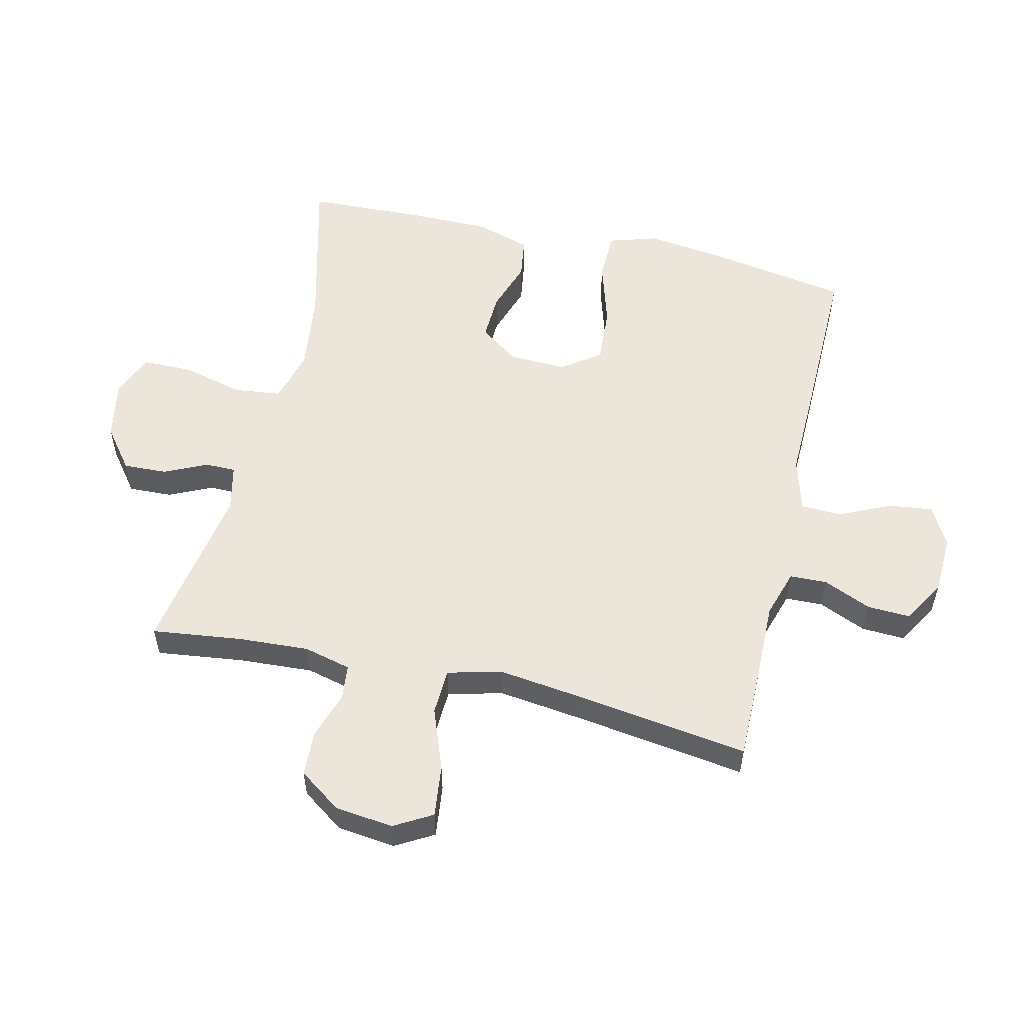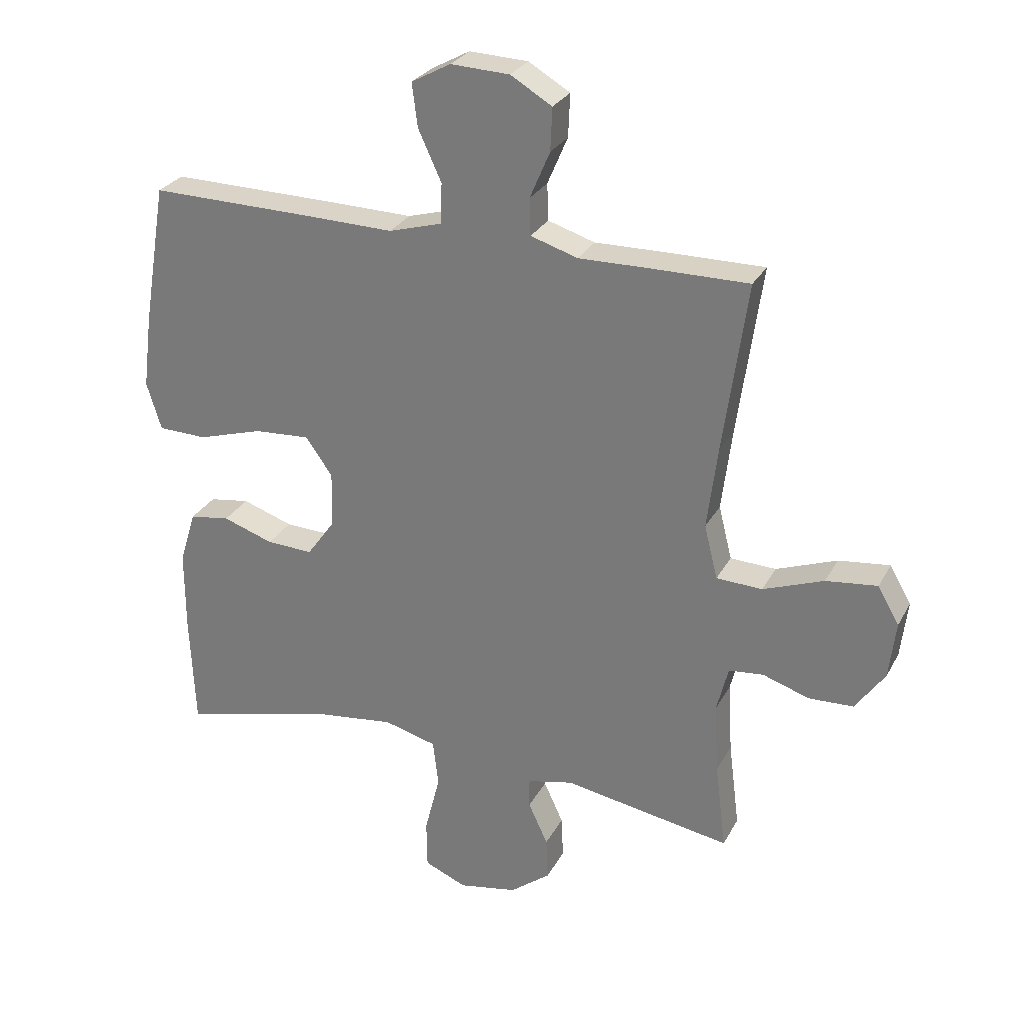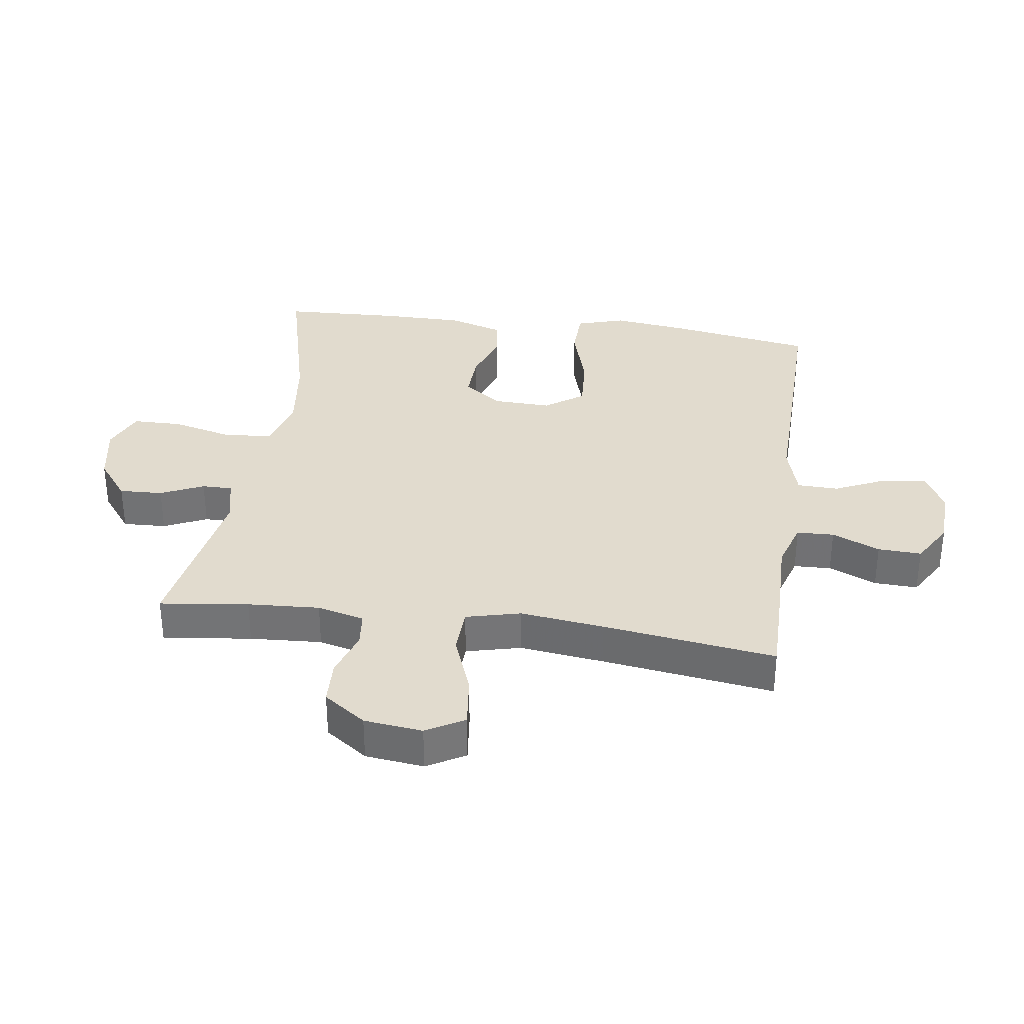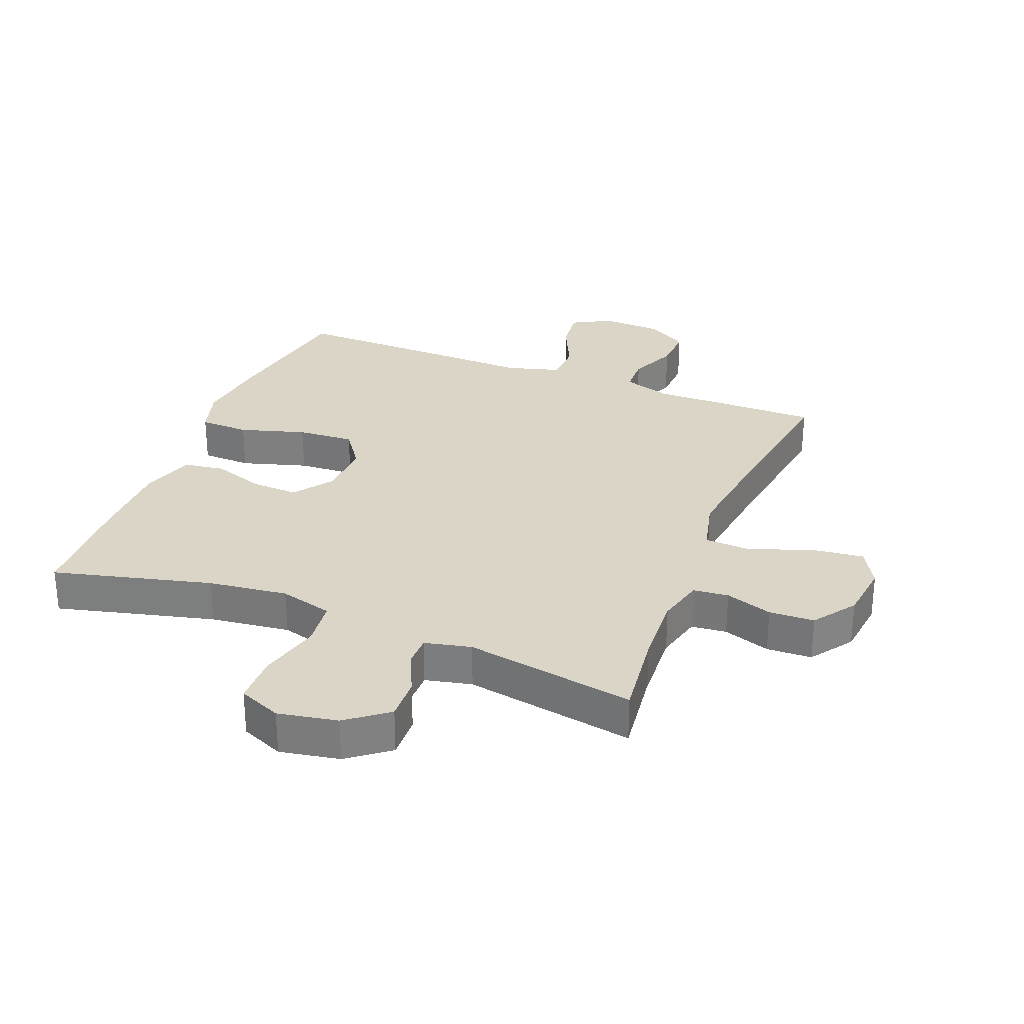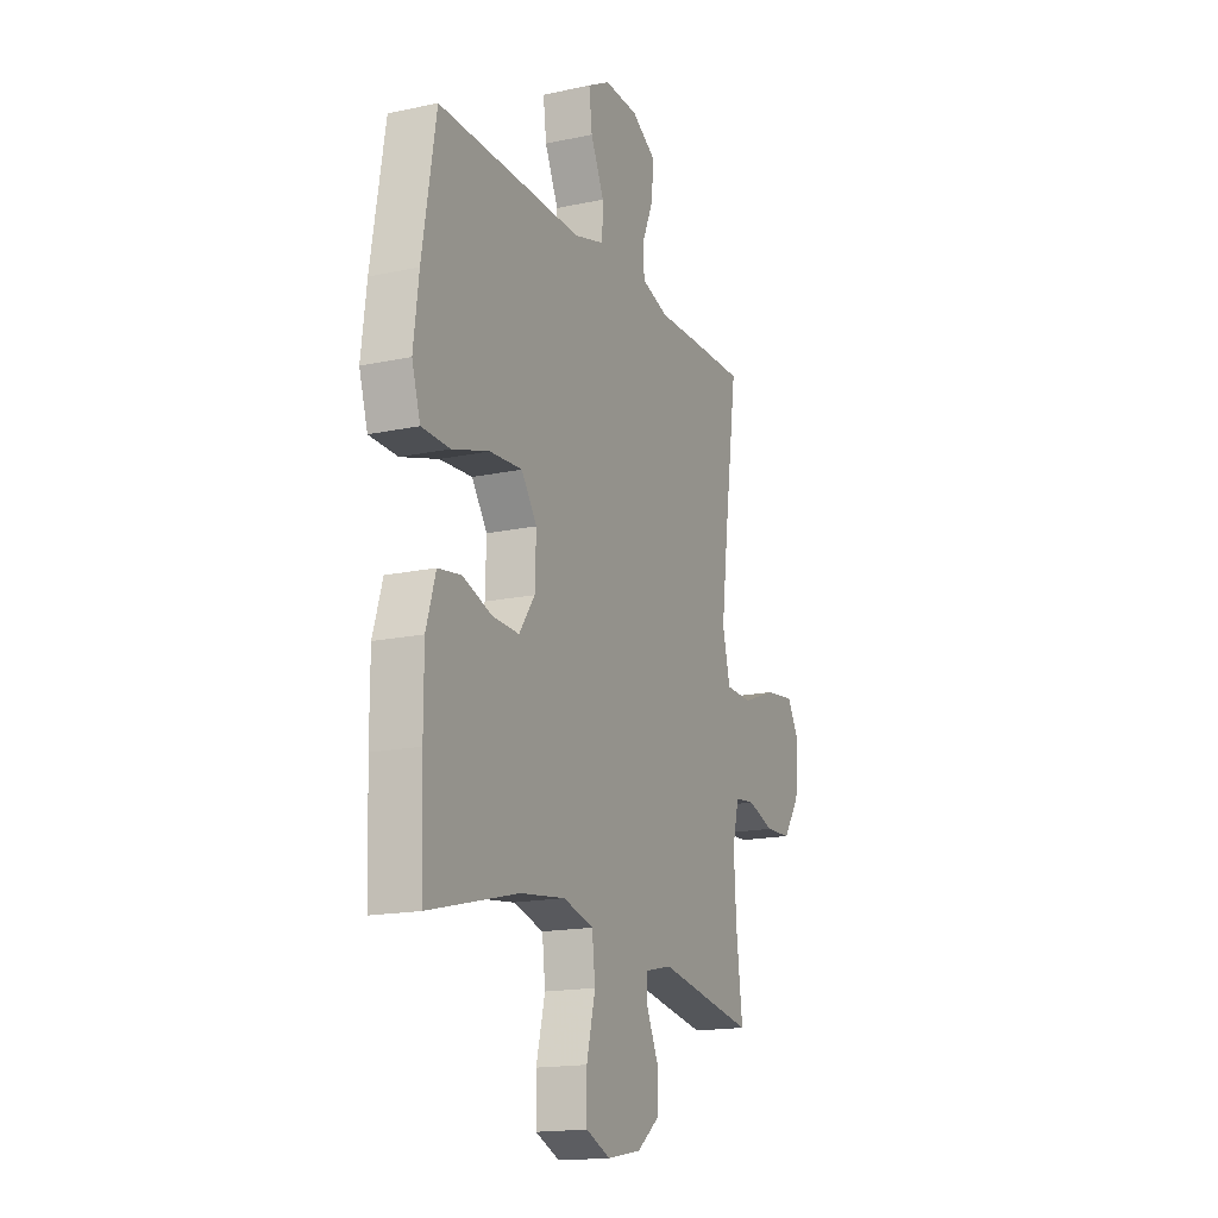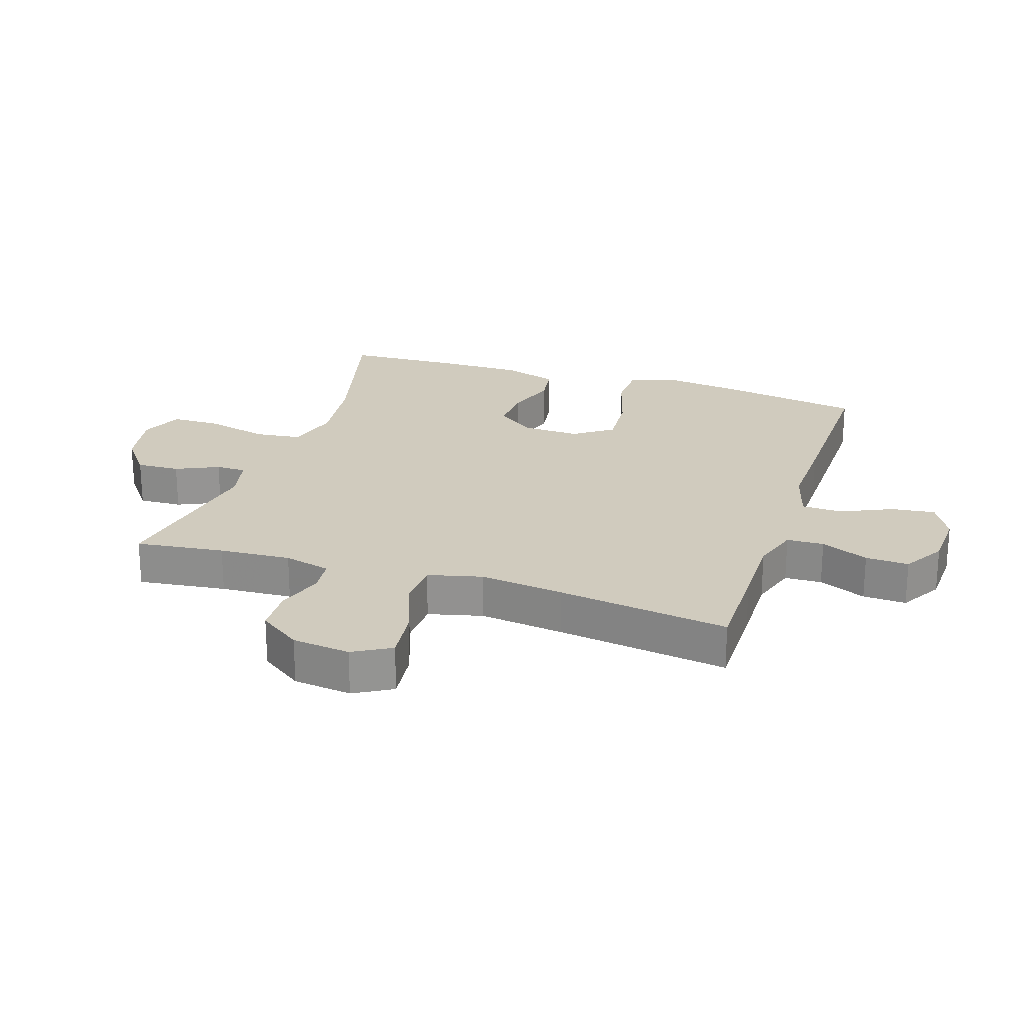
<metadata>
{"format":"obj","ext":"obj","renderer":"f3d","projection":"perspective","resolution":1024,"background":"white","views":[{"elev":55.1,"azim":-76.8,"up":"+Y"},{"elev":27.9,"azim":-156.8,"up":"+Z"},{"elev":33.8,"azim":-81.9,"up":"+Y"},{"elev":29.6,"azim":-158.3,"up":"+Y"},{"elev":-16.6,"azim":113.6,"up":"+Z"},{"elev":23.3,"azim":-71.8,"up":"+Y"}]}
</metadata>
<code>
v -0.5 0.07 0.5
v -0.346 0.07 0.499
v -0.225 0.07 0.497
v -0.148 0.07 0.521
v -0.146 0.07 0.581
v -0.179 0.07 0.658
v -0.182 0.07 0.728
v -0.114 0.07 0.768
v -0.018 0.07 0.772
v 0.046 0.07 0.737
v 0.037 0.07 0.666
v -0.001 0.07 0.584
v 0.001 0.07 0.518
v 0.088 0.07 0.493
v 0.223 0.07 0.496
v 0.5 0.07 0.5
v 0.539 0.07 0.267
v 0.554 0.07 0.147
v 0.53 0.07 0.069
v 0.45 0.07 0.067
v 0.344 0.07 0.099
v 0.252 0.07 0.105
v 0.208 0.07 0.043
v 0.211 0.07 -0.049
v 0.256 0.07 -0.112
v 0.332 0.07 -0.109
v 0.415 0.07 -0.081
v 0.481 0.07 -0.091
v 0.508 0.07 -0.179
v 0.508 0.07 -0.312
v 0.5 0.07 -0.5
v 0.245 0.07 -0.435
v 0.117 0.07 -0.419
v 0.031 0.07 -0.442
v 0.022 0.07 -0.518
v 0.047 0.07 -0.618
v 0.046 0.07 -0.698
v -0.023 0.07 -0.727
v -0.119 0.07 -0.709
v -0.185 0.07 -0.658
v -0.182 0.07 -0.588
v -0.15 0.07 -0.519
v -0.15 0.07 -0.47
v -0.225 0.07 -0.453
v -0.5 0.07 -0.5
v -0.482 0.07 -0.357
v -0.475 0.07 -0.241
v -0.494 0.07 -0.165
v -0.551 0.07 -0.159
v -0.627 0.07 -0.184
v -0.7 0.07 -0.181
v -0.748 0.07 -0.113
v -0.759 0.07 -0.019
v -0.724 0.07 0.042
v -0.64 0.07 0.032
v -0.541 0.07 -0.005
v -0.466 0.07 -0.002
v -0.444 0.07 0.086
v -0.461 0.07 0.222
v -0.5 0 0.5
v -0.346 0 0.499
v -0.225 0 0.497
v -0.148 0 0.521
v -0.146 0 0.581
v -0.179 0 0.658
v -0.182 0 0.728
v -0.114 0 0.768
v -0.018 0 0.772
v 0.046 0 0.737
v 0.037 0 0.666
v -0.001 0 0.584
v 0.001 0 0.518
v 0.088 0 0.493
v 0.223 0 0.496
v 0.5 0 0.5
v 0.539 0 0.267
v 0.554 0 0.147
v 0.53 0 0.069
v 0.45 0 0.067
v 0.344 0 0.099
v 0.252 0 0.105
v 0.208 0 0.043
v 0.211 0 -0.049
v 0.256 0 -0.112
v 0.332 0 -0.109
v 0.415 0 -0.081
v 0.481 0 -0.091
v 0.508 0 -0.179
v 0.508 0 -0.312
v 0.5 0 -0.5
v 0.245 0 -0.435
v 0.117 0 -0.419
v 0.031 0 -0.442
v 0.022 0 -0.518
v 0.047 0 -0.618
v 0.046 0 -0.698
v -0.023 0 -0.727
v -0.119 0 -0.709
v -0.185 0 -0.658
v -0.182 0 -0.588
v -0.15 0 -0.519
v -0.15 0 -0.47
v -0.225 0 -0.453
v -0.5 0 -0.5
v -0.482 0 -0.357
v -0.475 0 -0.241
v -0.494 0 -0.165
v -0.551 0 -0.159
v -0.627 0 -0.184
v -0.7 0 -0.181
v -0.748 0 -0.113
v -0.759 0 -0.019
v -0.724 0 0.042
v -0.64 0 0.032
v -0.541 0 -0.005
v -0.466 0 -0.002
v -0.444 0 0.086
v -0.461 0 0.222
f 53 54 55 56
f 53 56 57
f 52 53 57
f 49 50 51 52
f 48 49 52 57
f 47 48 57 58
f 44 45 46
f 43 44 46 47
f 39 40 41 42
f 39 42 43
f 38 39 43
f 35 36 37 38
f 34 35 38 43
f 33 34 43 47
f 29 30 31 32
f 26 27 28 29
f 25 26 29 32
f 24 25 32 33
f 18 19 20 21
f 18 21 22
f 17 18 22
f 14 15 16 17
f 13 14 17 22
f 9 10 11 12
f 9 12 13
f 8 9 13
f 5 6 7 8
f 4 5 8 13
f 3 4 13 22
f 59 1 2 3
f 58 59 3 22
f 47 58 22 23
f 23 24 33 47
f 115 114 113 112
f 116 115 112
f 116 112 111
f 111 110 109 108
f 116 111 108 107
f 117 116 107 106
f 105 104 103
f 106 105 103 102
f 101 100 99 98
f 102 101 98
f 102 98 97
f 97 96 95 94
f 102 97 94 93
f 106 102 93 92
f 91 90 89 88
f 88 87 86 85
f 91 88 85 84
f 92 91 84 83
f 80 79 78 77
f 81 80 77
f 81 77 76
f 76 75 74 73
f 81 76 73 72
f 71 70 69 68
f 72 71 68
f 72 68 67
f 67 66 65 64
f 72 67 64 63
f 81 72 63 62
f 62 61 60 118
f 81 62 118 117
f 82 81 117 106
f 106 92 83 82
f 1 60 61 2
f 2 61 62 3
f 3 62 63 4
f 4 63 64 5
f 5 64 65 6
f 6 65 66 7
f 7 66 67 8
f 8 67 68 9
f 9 68 69 10
f 10 69 70 11
f 11 70 71 12
f 12 71 72 13
f 13 72 73 14
f 14 73 74 15
f 15 74 75 16
f 16 75 76 17
f 17 76 77 18
f 18 77 78 19
f 19 78 79 20
f 20 79 80 21
f 21 80 81 22
f 22 81 82 23
f 23 82 83 24
f 24 83 84 25
f 25 84 85 26
f 26 85 86 27
f 27 86 87 28
f 28 87 88 29
f 29 88 89 30
f 30 89 90 31
f 31 90 91 32
f 32 91 92 33
f 33 92 93 34
f 34 93 94 35
f 35 94 95 36
f 36 95 96 37
f 37 96 97 38
f 38 97 98 39
f 39 98 99 40
f 40 99 100 41
f 41 100 101 42
f 42 101 102 43
f 43 102 103 44
f 44 103 104 45
f 45 104 105 46
f 46 105 106 47
f 47 106 107 48
f 48 107 108 49
f 49 108 109 50
f 50 109 110 51
f 51 110 111 52
f 52 111 112 53
f 53 112 113 54
f 54 113 114 55
f 55 114 115 56
f 56 115 116 57
f 57 116 117 58
f 58 117 118 59
f 59 118 60 1

</code>
